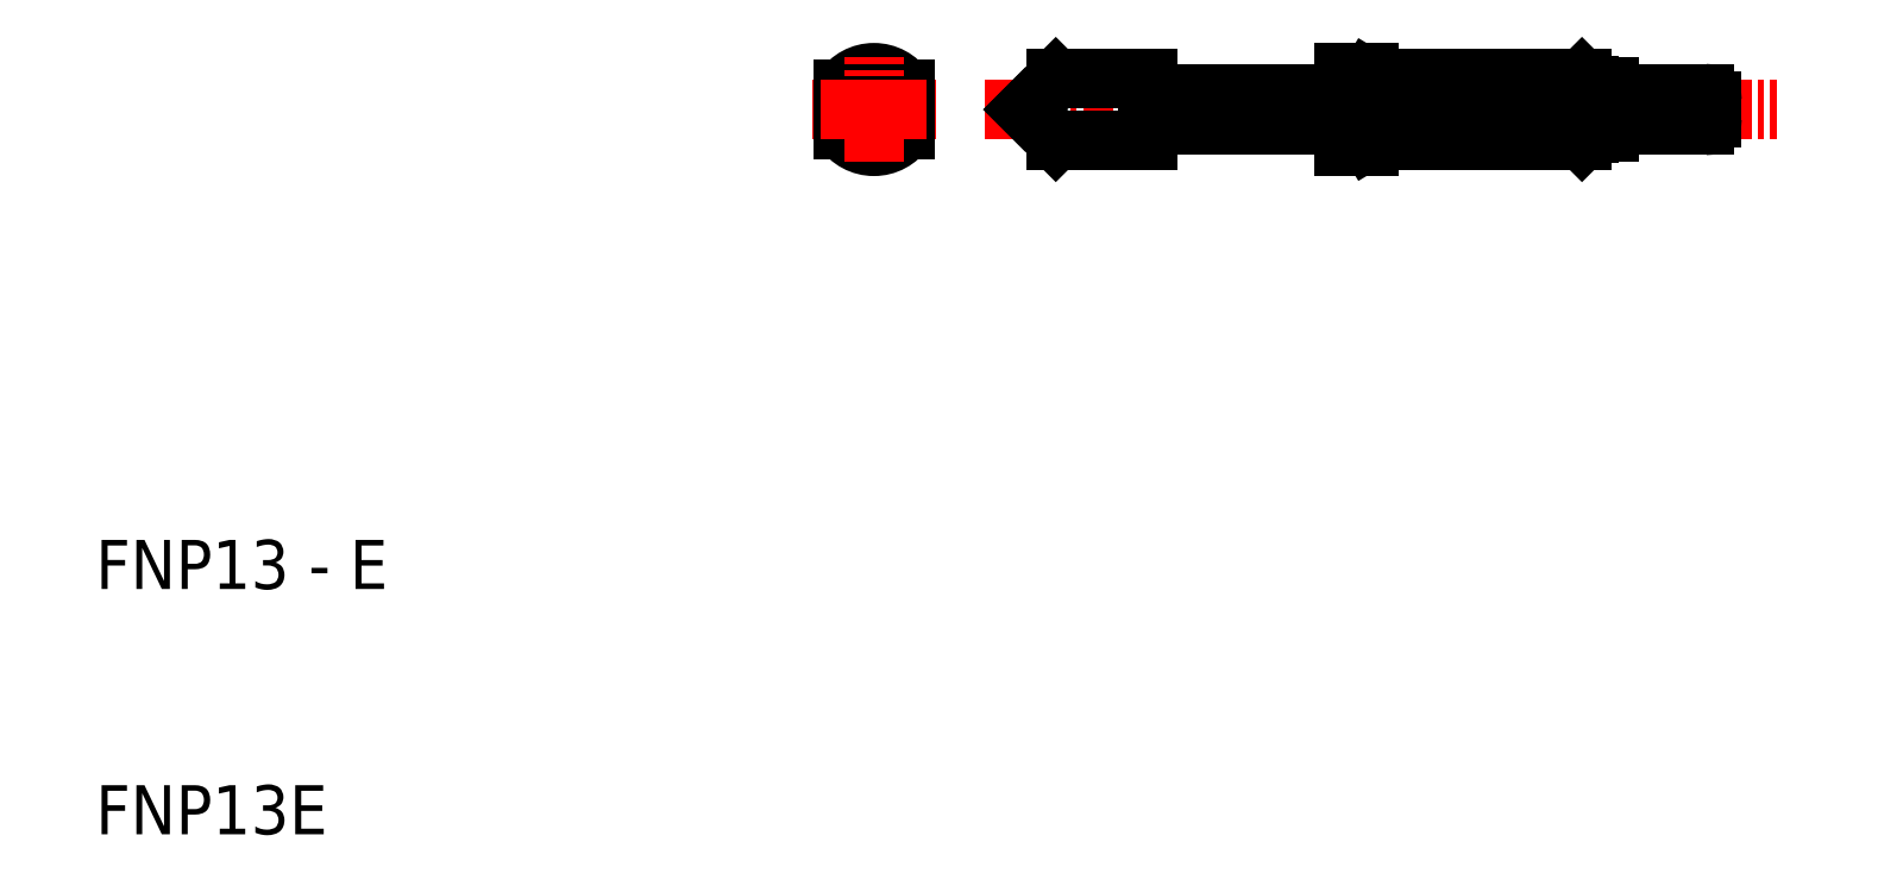
<metadata>
{"format":"dxf","ext":"dxf","renderer":"ezdxf+matplotlib","layout":"modelspace","background":"white","min_lineweight":24,"dpi":150}
</metadata>
<code>
0
SECTION
2
ENTITIES
0
TEXT
8
0
10
-190.3
20
403.5
30
0
40
2
1
FNP13 - E
0
TEXT
8
0
10
-190.3
20
393.5
30
0
40
2
1
FNP13E
0
LINE
8
CENTER
10
-154.1
20
423.1
30
0
11
-121.8
21
423.1
31
0
0
LINE
8
0
10
-147.5
20
424.3
30
0
11
-147.5
21
421.8
31
0
0
LINE
8
0
10
-139.5
20
424.6
30
0
11
-139.5
21
421.6
31
0
0
LINE
8
0
10
-138.5
20
424.6
30
0
11
-138.5
21
421.6
31
0
0
LINE
8
0
10
-129.5
20
424
30
0
11
-129.5
21
422.1
31
0
0
LINE
8
0
10
-128.7
20
424
30
0
11
-128.7
21
422.1
31
0
0
LINE
8
0
10
-124.5
20
423.4
30
0
11
-124.5
21
422.7
31
0
0
ARC
8
0
10
-124.8
20
423.4
30
0
40
0.3
50
0
51
90
0
ARC
8
0
10
-124.8
20
422.7
30
0
40
0.3
50
270
51
0
0
LINE
8
0
10
-129.5
20
424
30
0
11
-128.7
21
424
31
0
0
LINE
8
0
10
-129.5
20
422.1
30
0
11
-128.7
21
422.1
31
0
0
LINE
8
0
10
-128.7
20
423.7
30
0
11
-124.8
21
423.7
31
0
0
LINE
8
0
10
-128.7
20
422.4
30
0
11
-124.8
21
422.4
31
0
0
LINE
8
0
10
-139.5
20
424.6
30
0
11
-138.5
21
424.6
31
0
0
LINE
8
0
10
-139.5
20
421.6
30
0
11
-138.5
21
421.6
31
0
0
LINE
8
0
10
-147.5
20
423.7
30
0
11
-139.5
21
423.7
31
0
0
LINE
8
0
10
-147.5
20
422.4
30
0
11
-139.5
21
422.4
31
0
0
LINE
8
0
10
-138.5
20
421.8
30
0
11
-129.8
21
421.8
31
0
0
LINE
8
0
10
-138.5
20
424.3
30
0
11
-129.8
21
424.3
31
0
0
LINE
8
0
10
-151.2
20
424.3
30
0
11
-147.5
21
424.3
31
0
0
LINE
8
0
10
-151.2
20
421.8
30
0
11
-147.5
21
421.8
31
0
0
LINE
8
CENTER
10
-156.1
20
423.1
30
0
11
-161.1
21
423.1
31
0
0
LINE
8
0
10
-138.5
20
424
30
0
11
-129.5
21
424
31
0
0
LINE
8
0
10
-138.5
20
422.1
30
0
11
-129.5
21
422.1
31
0
0
LINE
8
0
10
-129.8
20
424.3
30
0
11
-129.8
21
421.8
31
0
0
LINE
8
0
10
-129.8
20
424.3
30
0
11
-129.5
21
424
31
0
0
LINE
8
0
10
-129.8
20
421.8
30
0
11
-129.5
21
422.1
31
0
0
LINE
8
0
10
-138
20
424
30
0
11
-138
21
422.1
31
0
0
LINE
8
0
10
-138.5
20
424.3
30
0
11
-138
21
424
31
0
0
LINE
8
0
10
-138.5
20
421.8
30
0
11
-138
21
422.1
31
0
0
LINE
8
CENTER
10
-158.6
20
425.2
30
0
11
-158.6
21
420.9
31
0
0
ARC
8
0
10
-158.6
20
423.1
30
0
40
1.5
50
33.56
51
146.4
0
CIRCLE
8
0
10
-158.6
20
423.1
30
0
40
1.25
0
LINE
8
0
10
-157.4
20
423.9
30
0
11
-157.4
21
422.2
31
0
0
LINE
8
0
10
-159.9
20
423.9
30
0
11
-159.9
21
422.2
31
0
0
ARC
8
0
10
-158.6
20
423.1
30
0
40
1.5
50
213.6
51
326.4
0
LINE
8
0
10
-139.5
20
423.9
30
0
11
-138.5
21
423.9
31
0
0
LINE
8
0
10
-139.5
20
422.2
30
0
11
-138.5
21
422.2
31
0
0
LINE
8
0
10
-139.5
20
423.9
30
0
11
-138.5
21
422.2
31
0
0
LINE
8
0
10
-138.5
20
423.9
30
0
11
-139.5
21
422.2
31
0
0
LINE
8
CENTER
10
-160.8
20
423.1
30
0
11
-156.5
21
423.1
31
0
0
LINE
8
CENTER
10
-158.6
20
420.9
30
0
11
-158.6
21
425.2
31
0
0
LINE
8
CENTER
10
-156.5
20
423.1
30
0
11
-160.8
21
423.1
31
0
0
LINE
8
0
10
-151.2
20
424.3
30
0
11
-152.5
21
423.1
31
0
0
LINE
8
0
10
-151.2
20
421.8
30
0
11
-152.5
21
423.1
31
0
0
ENDSEC
0
EOF

</code>
